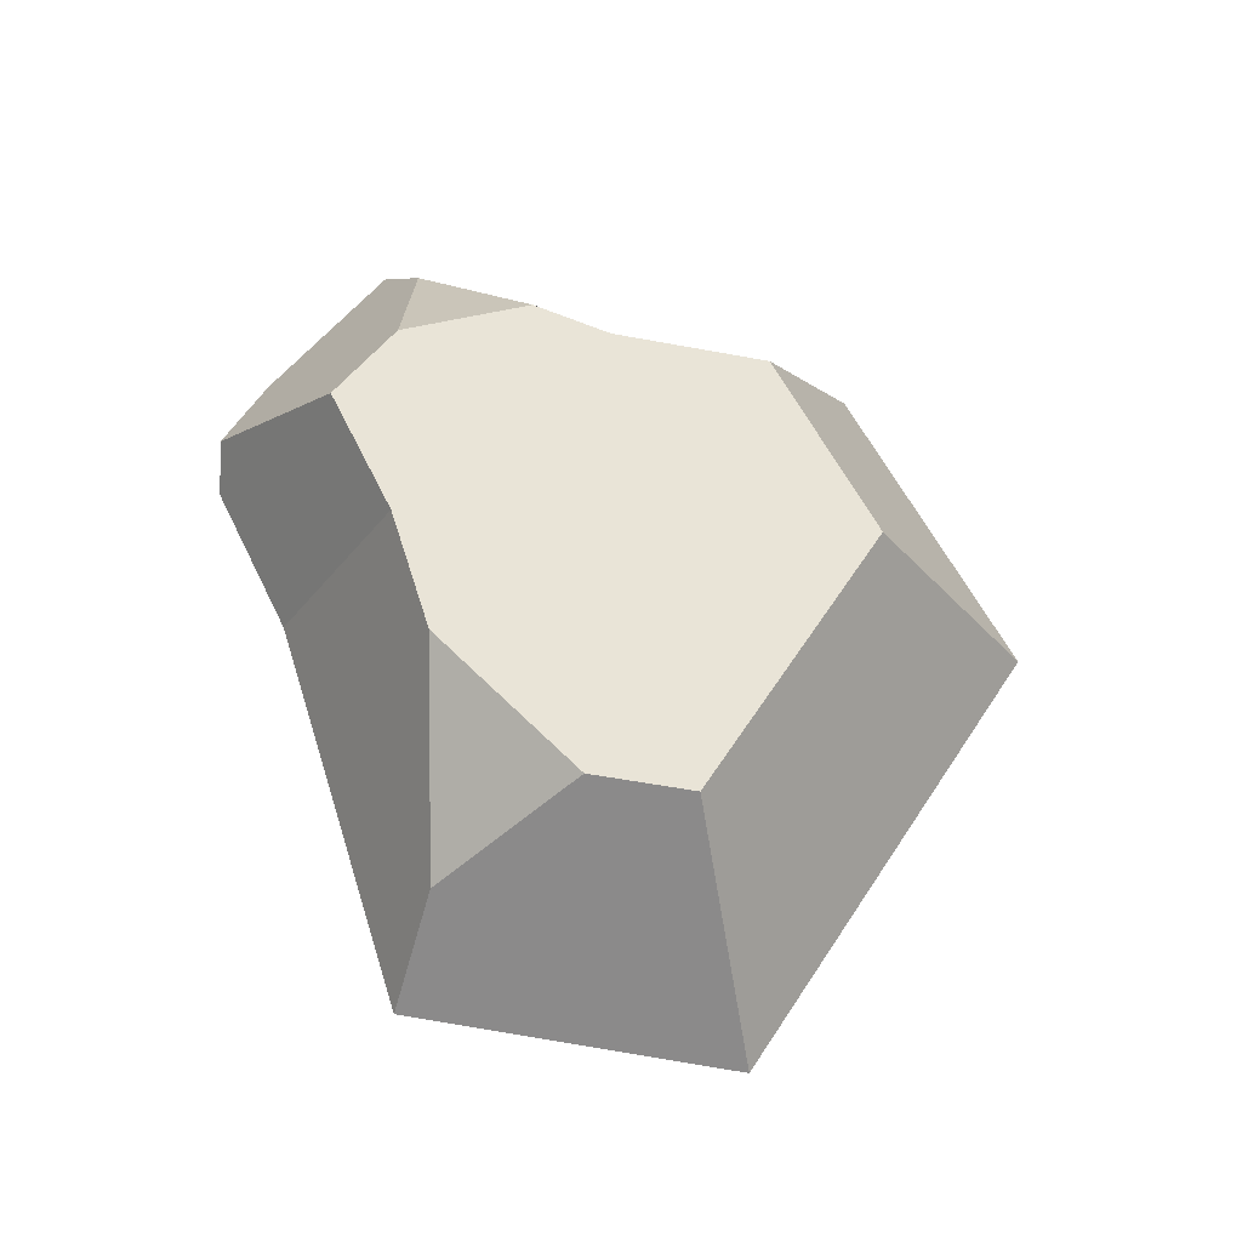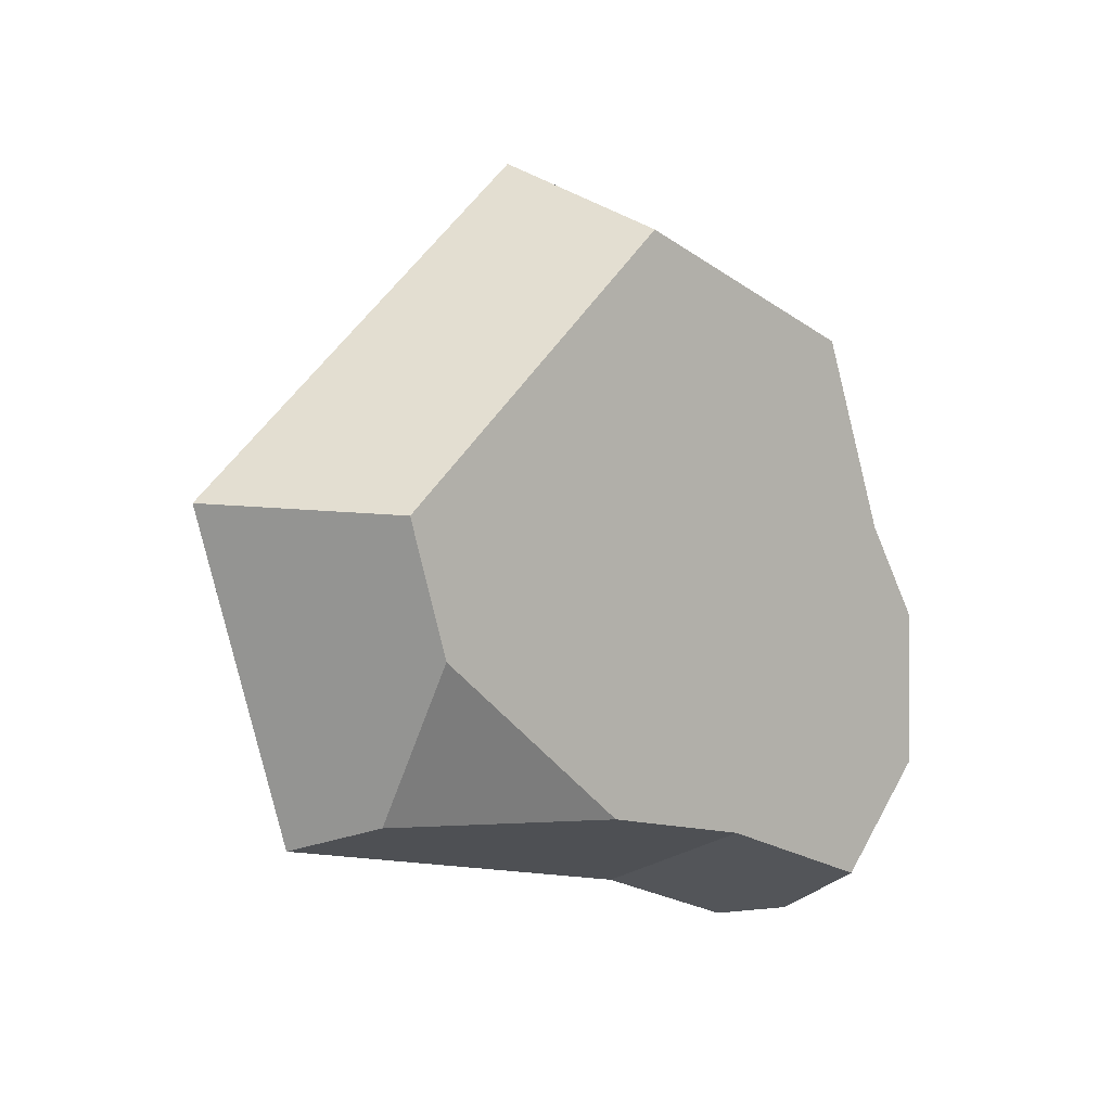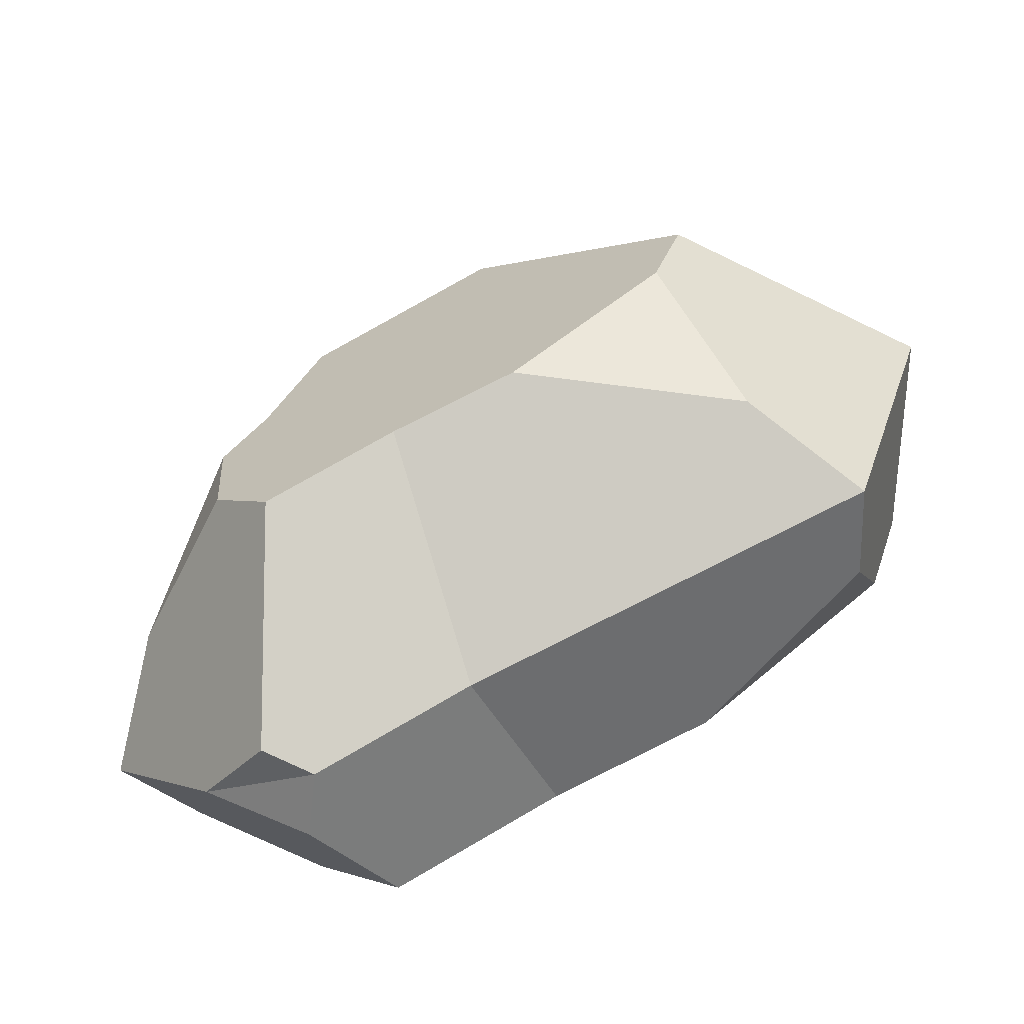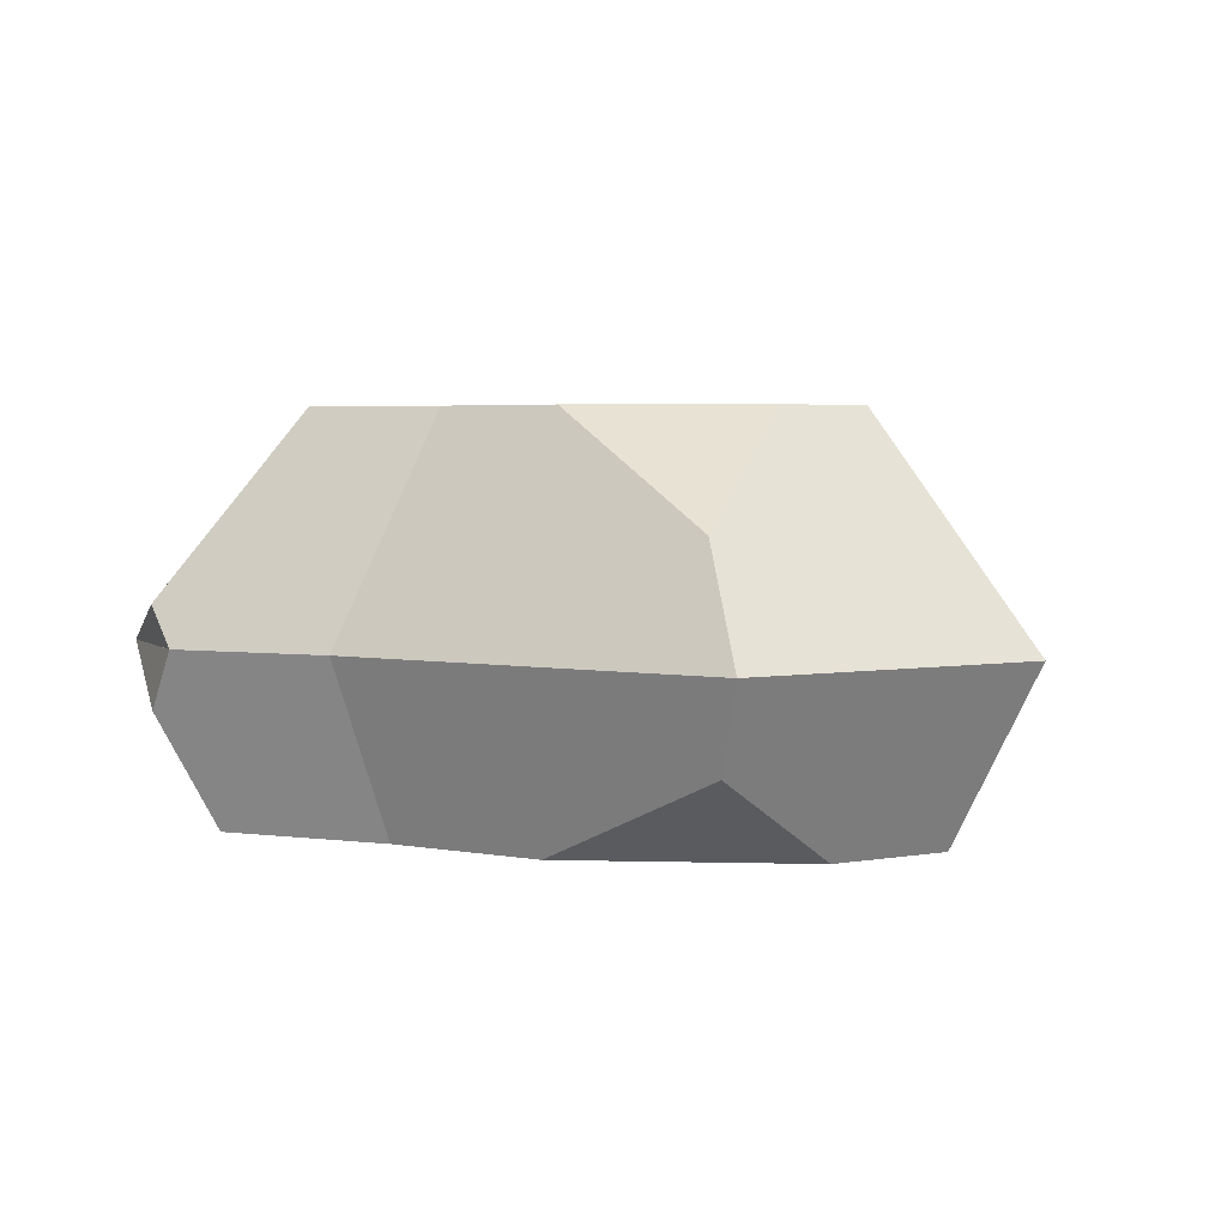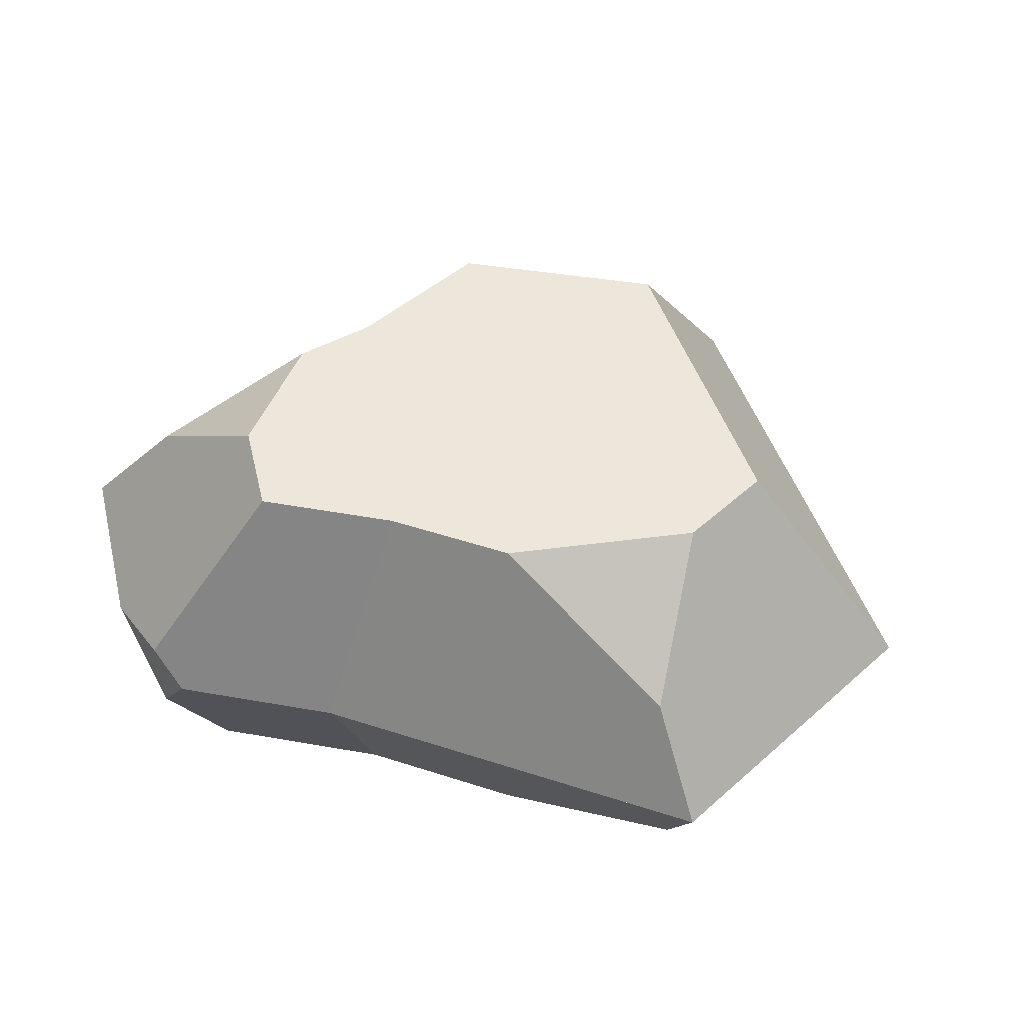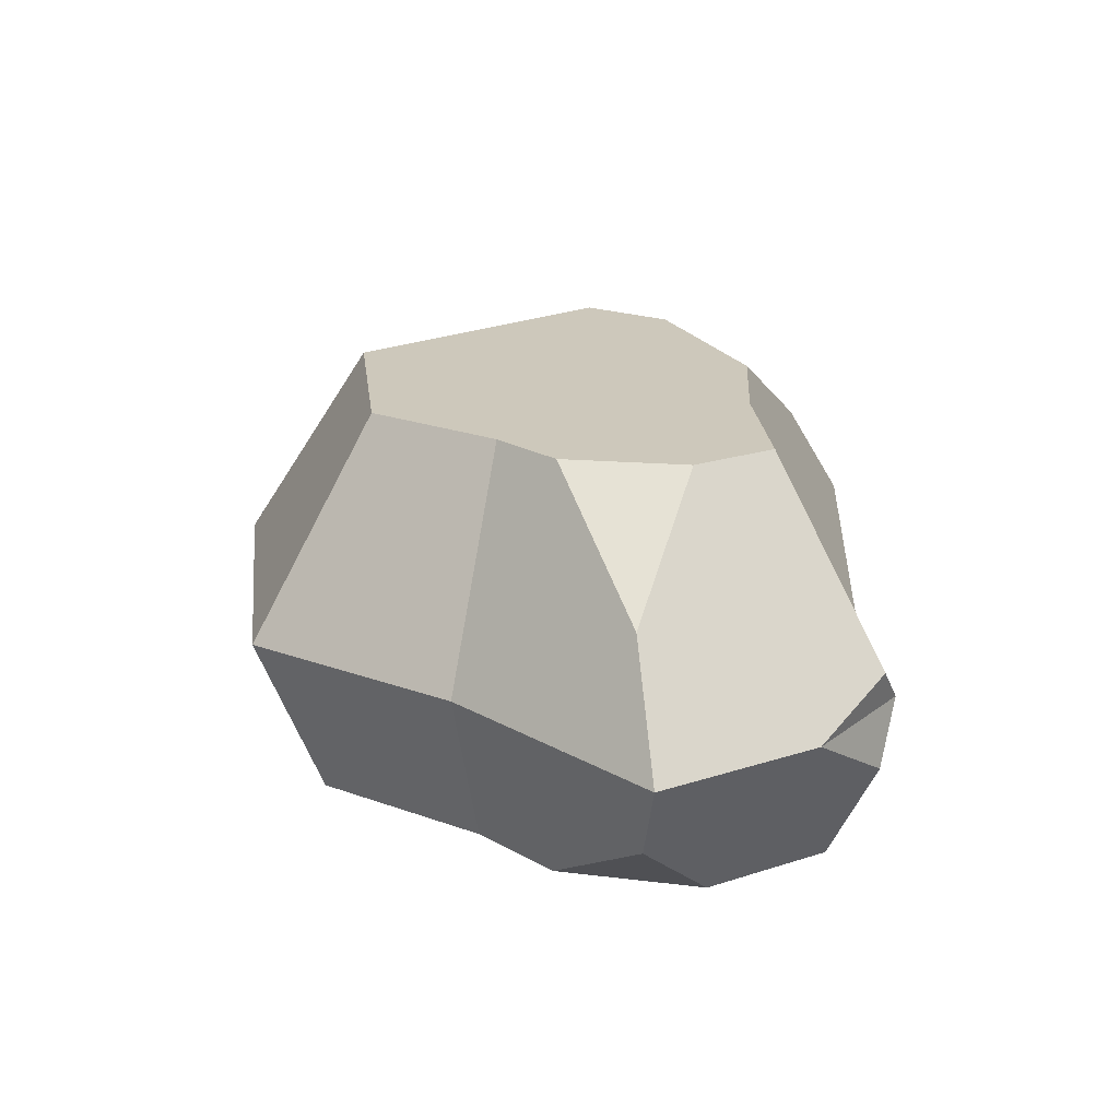
<metadata>
{"format":"obj","ext":"obj","renderer":"f3d","projection":"perspective","resolution":1024,"background":"white","views":[{"elev":61.0,"azim":-98.4,"up":"+Y"},{"elev":0.5,"azim":-44.6,"up":"+Z"},{"elev":-67.6,"azim":-155.2,"up":"+Z"},{"elev":3.8,"azim":-139.0,"up":"+Y"},{"elev":52.8,"azim":-151.8,"up":"+Y"},{"elev":22.0,"azim":102.2,"up":"+Y"}]}
</metadata>
<code>
o stone_largeF
v -0.08402 -0 0.3575
v -0.5477 0.2111 0.0569
v -0.4382 -0 0.04343
v -0.105 0.2111 0.4495
v 0.405 0.2111 -0.3798
v 0.2592 0 -0.3784
v 0.3018 0.1389 -0.4389
v 0.5477 0.2111 -0.2204
v 0.3708 0 -0.2537
v 0.493 0.1055 -0.1994
v 0.3792 0.2111 0.04446
v 0.3708 0 -0.07245
v 0.3034 -0 0.03348
v -0.3842 0.1055 -0.2798
v 0.05175 0 -0.3129
v -0.1449 0 -0.2814
v 0.06469 0.2111 -0.3886
v -0.4269 0.2111 -0.3098
v 0.03986 0.479 -0.2434
v 0.2577 0.2111 -0.4495
v 0.3018 0.2588 -0.4389
v 0.1996 0.479 -0.2939
v -0.3899 0 -0.1032
v 0.273 0.479 -0.2119
v 0.2337 0.479 0.02339
v 0.2856 0.479 -0.0582
v 0.1708 0.479 0.1921
v -0.06471 0.479 0.273
v -0.1116 0.479 -0.2192
v -0.3375 0.479 0.03105
v -0.3003 0.479 -0.08192
v -0.345 0.345 -0.2523
v 0.4426 0.345 -0.1801
v 0.2218 -0 0.2526
v 0.2772 0.2111 0.3183
f 1 2 3
f 2 1 4
f 5 6 7
f 6 5 8
f 6 8 9
f 9 8 10
f 11 10 8
f 10 11 12
f 12 11 13
f 14 15 16
f 15 14 17
f 17 14 18
f 19 20 17
f 20 19 21
f 21 19 22
f 23 14 16
f 24 25 26
f 25 24 22
f 25 22 27
f 27 22 19
f 27 19 28
f 28 19 29
f 28 29 30
f 30 29 31
f 2 32 18
f 32 2 31
f 31 2 30
f 32 31 29
f 17 6 15
f 6 17 7
f 7 17 20
f 24 26 33
f 11 34 13
f 34 11 35
f 27 11 25
f 11 27 35
f 28 2 4
f 2 28 30
f 27 4 35
f 4 27 28
f 21 5 20
f 5 33 8
f 33 5 24
f 24 5 21
f 24 21 22
f 32 17 18
f 17 32 19
f 19 32 29
f 5 7 20
f 9 10 12
f 14 2 18
f 2 14 23
f 2 23 3
f 33 11 8
f 11 33 26
f 11 26 25
f 35 1 34
f 1 35 4
f 13 9 12
f 9 13 6
f 6 13 34
f 6 34 15
f 15 34 1
f 15 1 16
f 16 1 3
f 16 3 23
f 5 11 8
f 11 5 20
f 11 20 35
f 35 20 4
f 4 20 17
f 4 17 18
f 4 18 2

</code>
